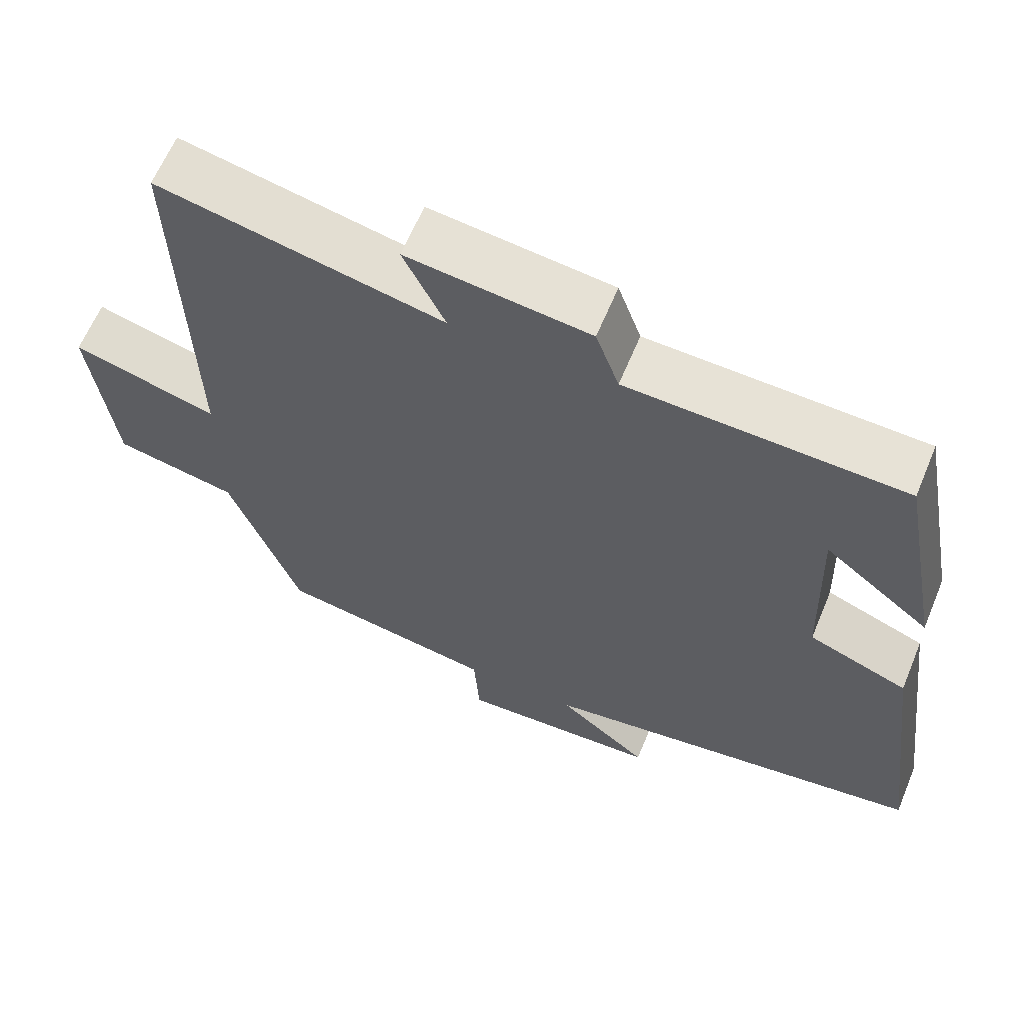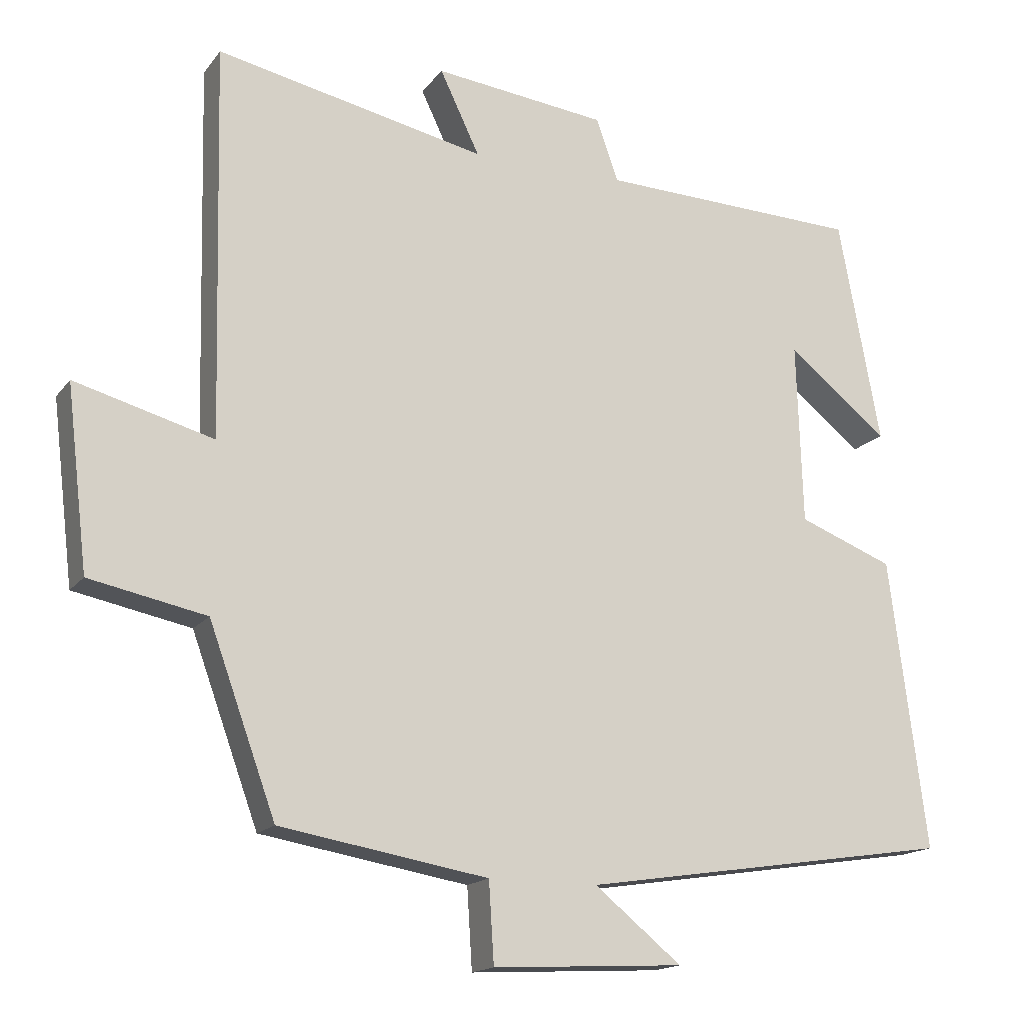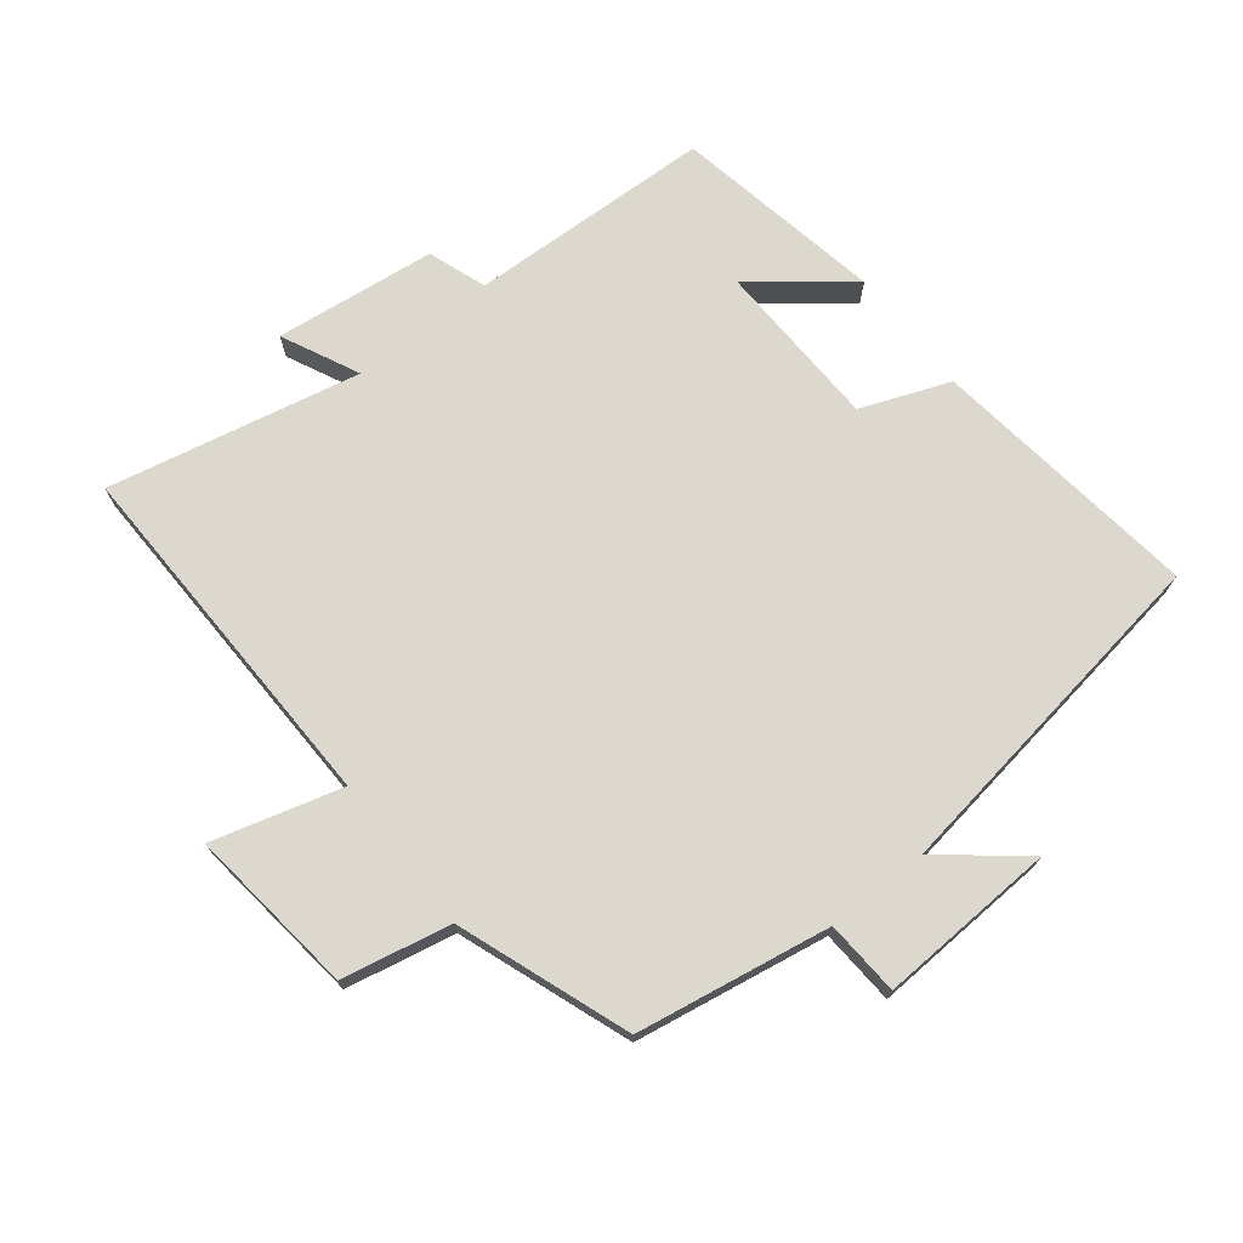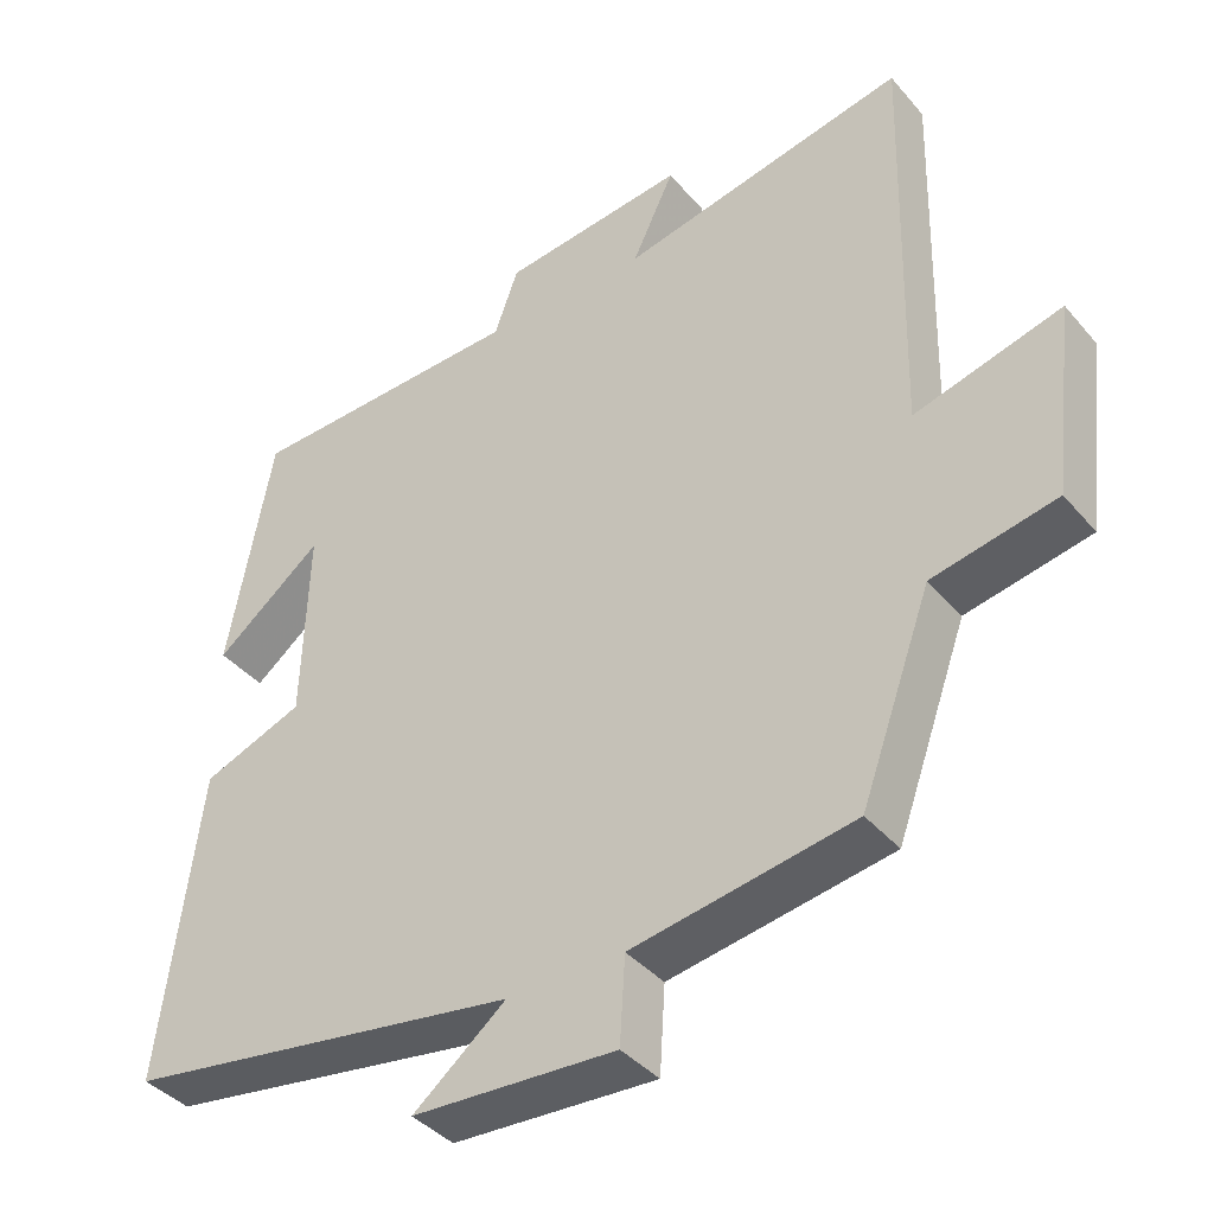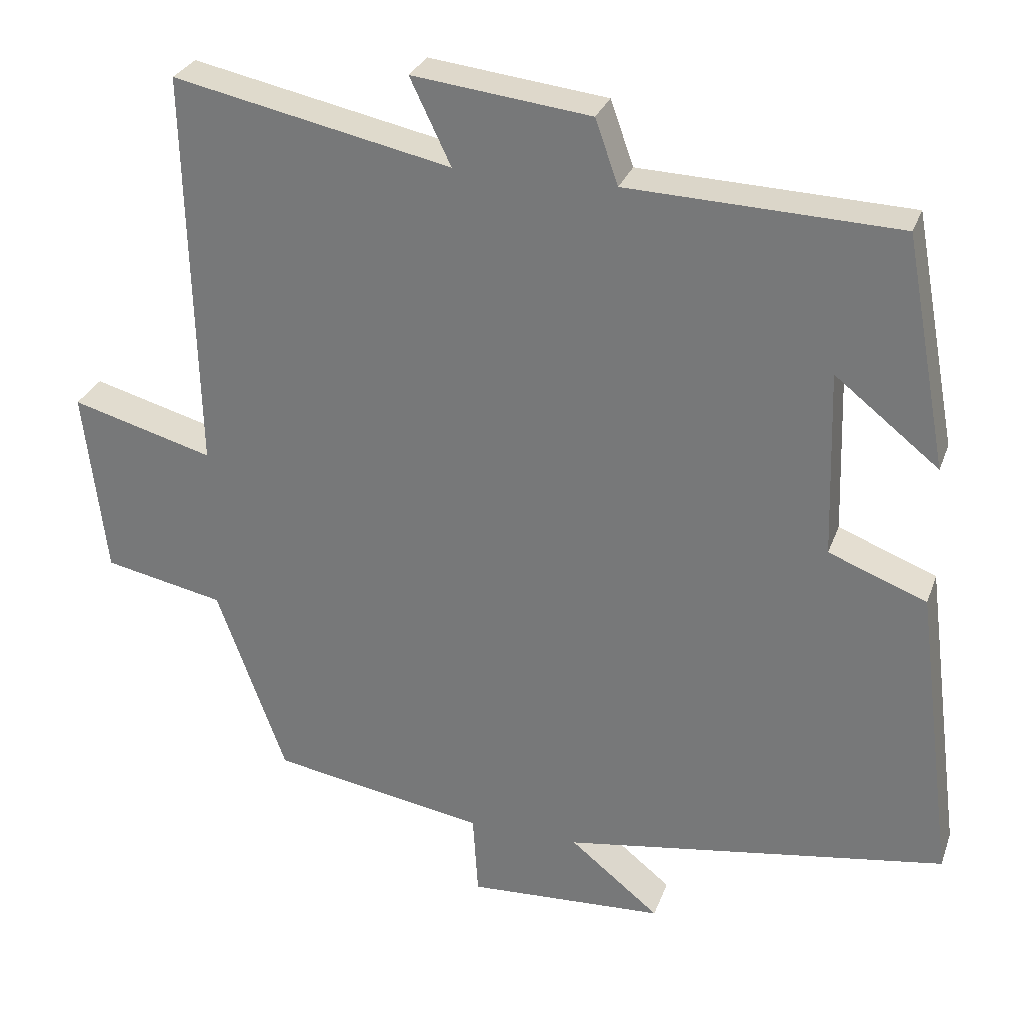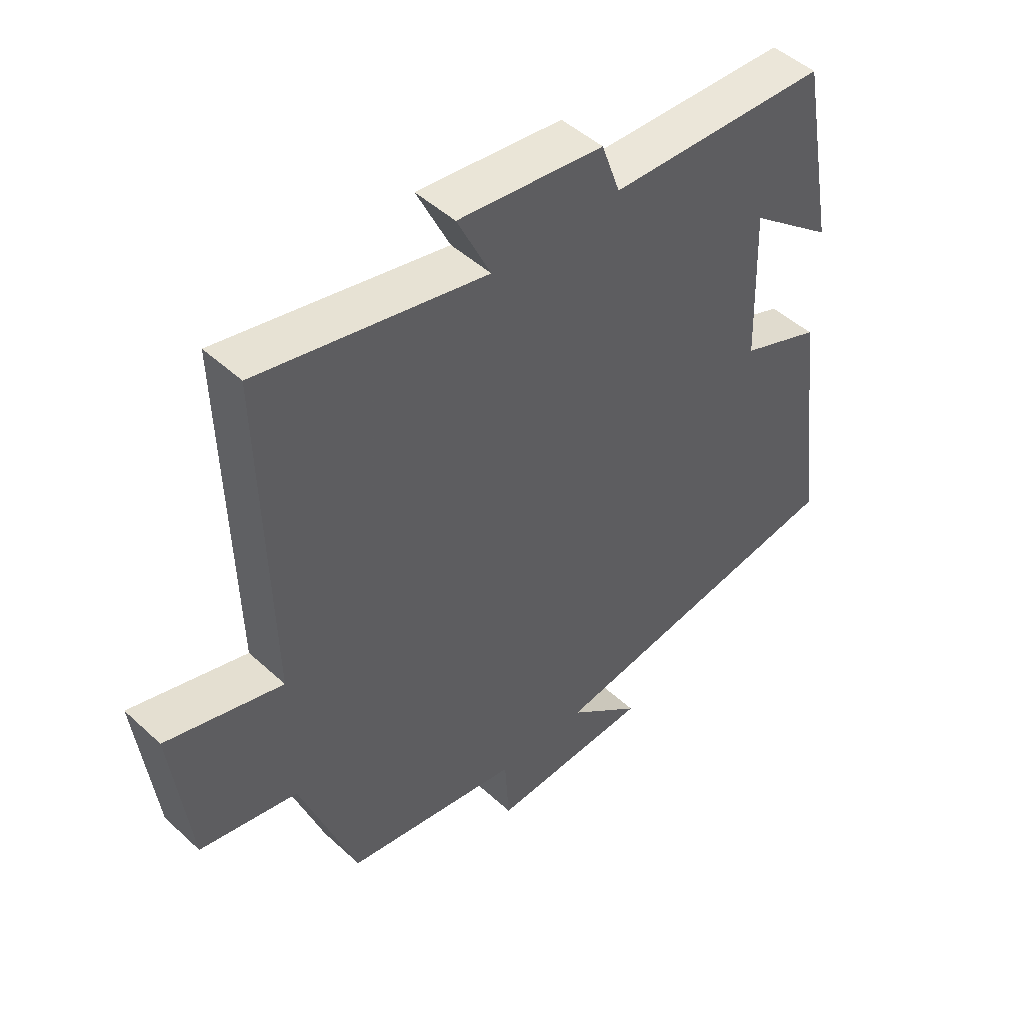
<metadata>
{"format":"obj","ext":"obj","renderer":"f3d","projection":"perspective","resolution":1024,"background":"white","views":[{"elev":62.9,"azim":-157.5,"up":"+Z"},{"elev":-16.2,"azim":155.7,"up":"+Z"},{"elev":72.3,"azim":141.8,"up":"+Y"},{"elev":-39.5,"azim":35.9,"up":"+Z"},{"elev":28.8,"azim":-162.3,"up":"+Z"},{"elev":47.6,"azim":135.9,"up":"+Z"}]}
</metadata>
<code>
v -0.552 0.07 -0.42
v -0.5 0.07 -0.017
v -0.368 0.07 0.034
v -0.36 0.07 0.286
v -0.5 0.07 0.175
v -0.442 0.07 0.487
v -0.078 0.07 0.5
v -0.047 0.07 0.587
v 0.193 0.07 0.615
v 0.138 0.07 0.5
v 0.513 0.07 0.579
v 0.5 0.07 0.037
v 0.692 0.07 0.09
v 0.662 0.07 -0.162
v 0.5 0.07 -0.195
v 0.407 0.07 -0.451
v 0.118 0.07 -0.5
v 0.111 0.07 -0.612
v -0.155 0.07 -0.598
v -0.034 0.07 -0.5
v -0.552 0 -0.42
v -0.5 0 -0.017
v -0.368 0 0.034
v -0.36 0 0.286
v -0.5 0 0.175
v -0.442 0 0.487
v -0.078 0 0.5
v -0.047 0 0.587
v 0.193 0 0.615
v 0.138 0 0.5
v 0.513 0 0.579
v 0.5 0 0.037
v 0.692 0 0.09
v 0.662 0 -0.162
v 0.5 0 -0.195
v 0.407 0 -0.451
v 0.118 0 -0.5
v 0.111 0 -0.612
v -0.155 0 -0.598
v -0.034 0 -0.5
f 17 18 19 20
f 1 2 3
f 20 1 3
f 17 20 3
f 16 17 3
f 15 16 3
f 12 13 14 15
f 12 15 3 4
f 10 11 12 4
f 7 8 9 10
f 7 10 4
f 6 7 4
f 4 5 6
f 40 39 38 37
f 23 22 21
f 23 21 40
f 23 40 37
f 23 37 36
f 23 36 35
f 35 34 33 32
f 24 23 35 32
f 24 32 31 30
f 30 29 28 27
f 24 30 27
f 24 27 26
f 26 25 24
f 1 21 22 2
f 2 22 23 3
f 3 23 24 4
f 4 24 25 5
f 5 25 26 6
f 6 26 27 7
f 7 27 28 8
f 8 28 29 9
f 9 29 30 10
f 10 30 31 11
f 11 31 32 12
f 12 32 33 13
f 13 33 34 14
f 14 34 35 15
f 15 35 36 16
f 16 36 37 17
f 17 37 38 18
f 18 38 39 19
f 19 39 40 20
f 20 40 21 1

</code>
